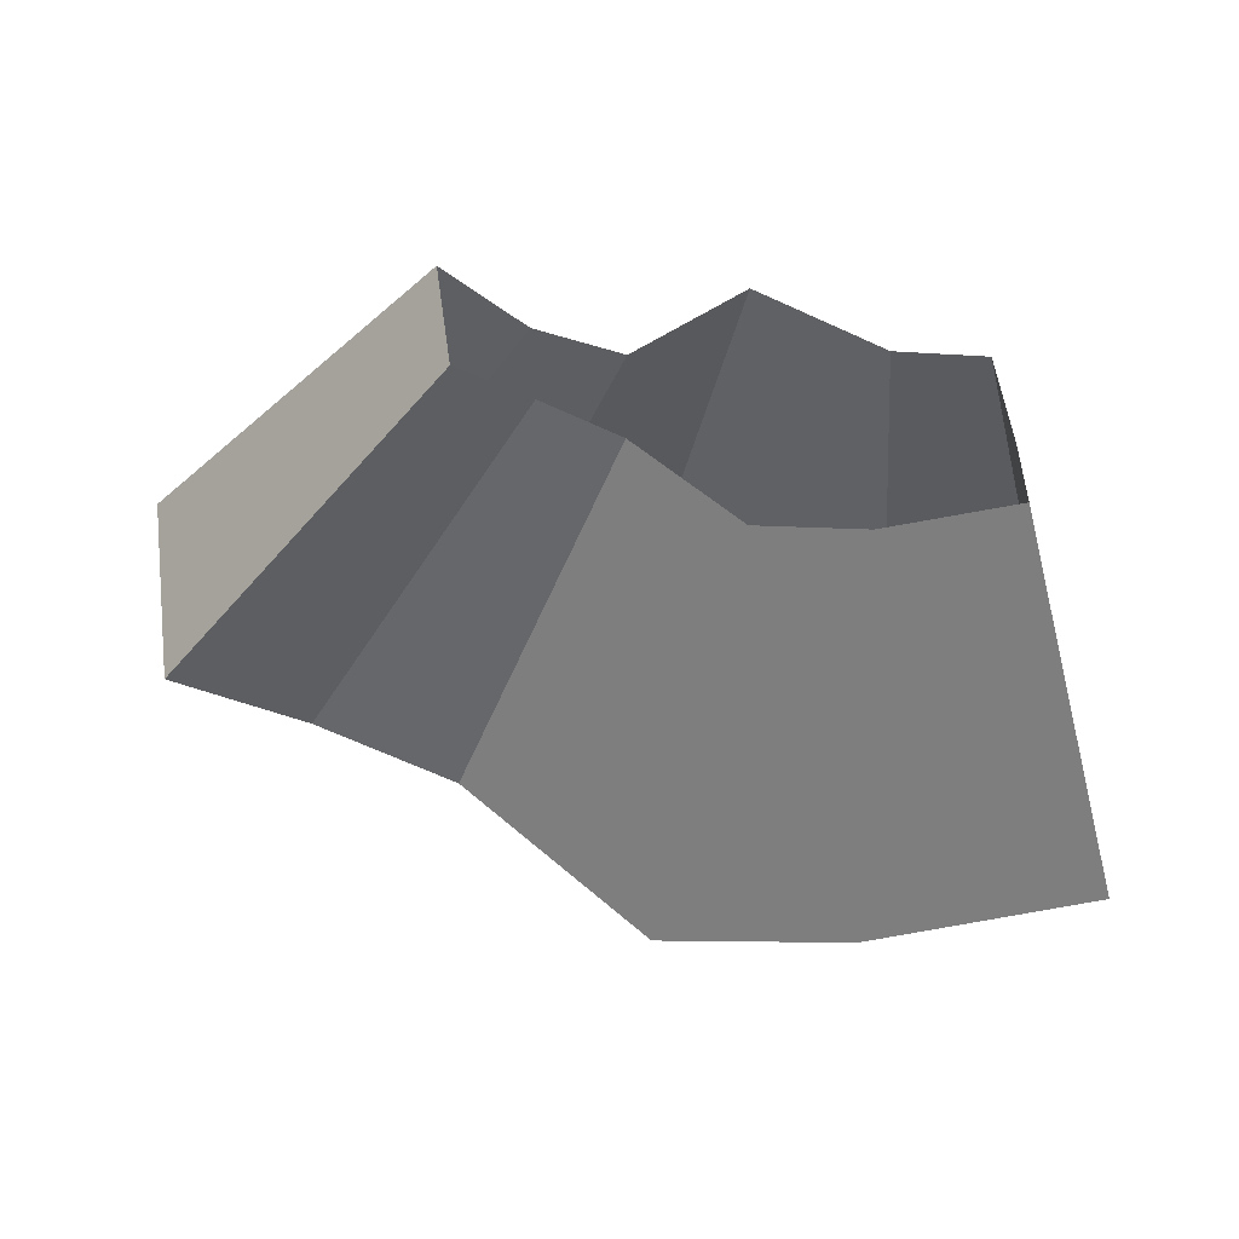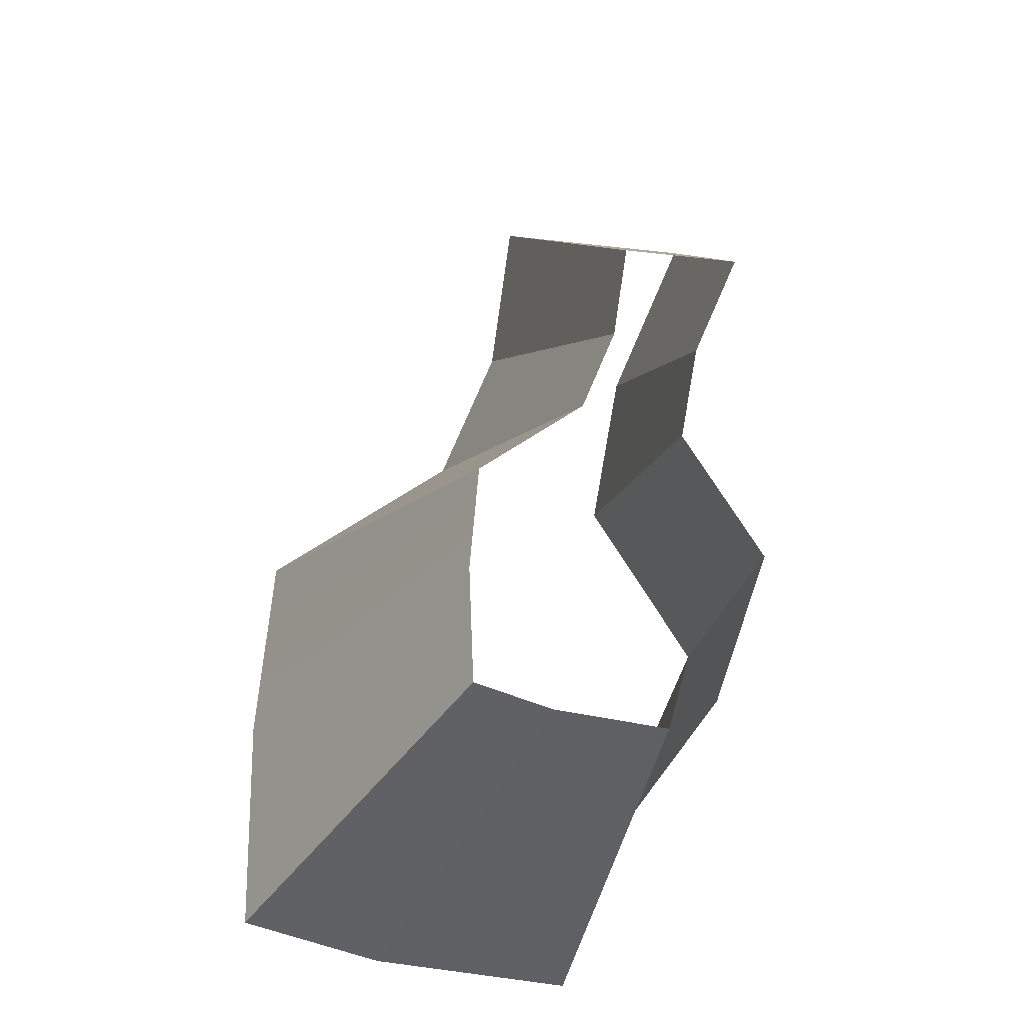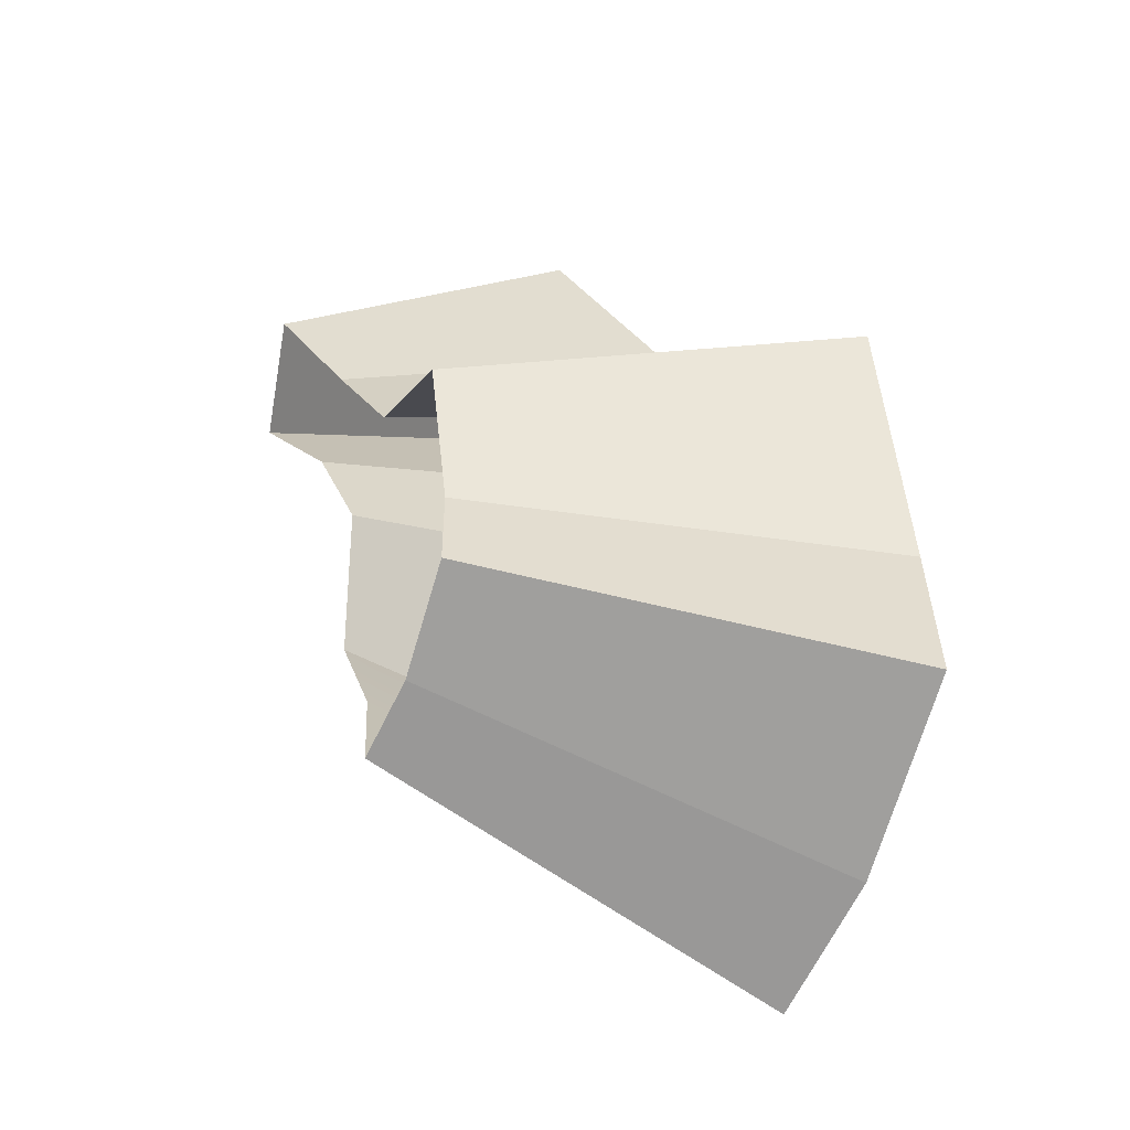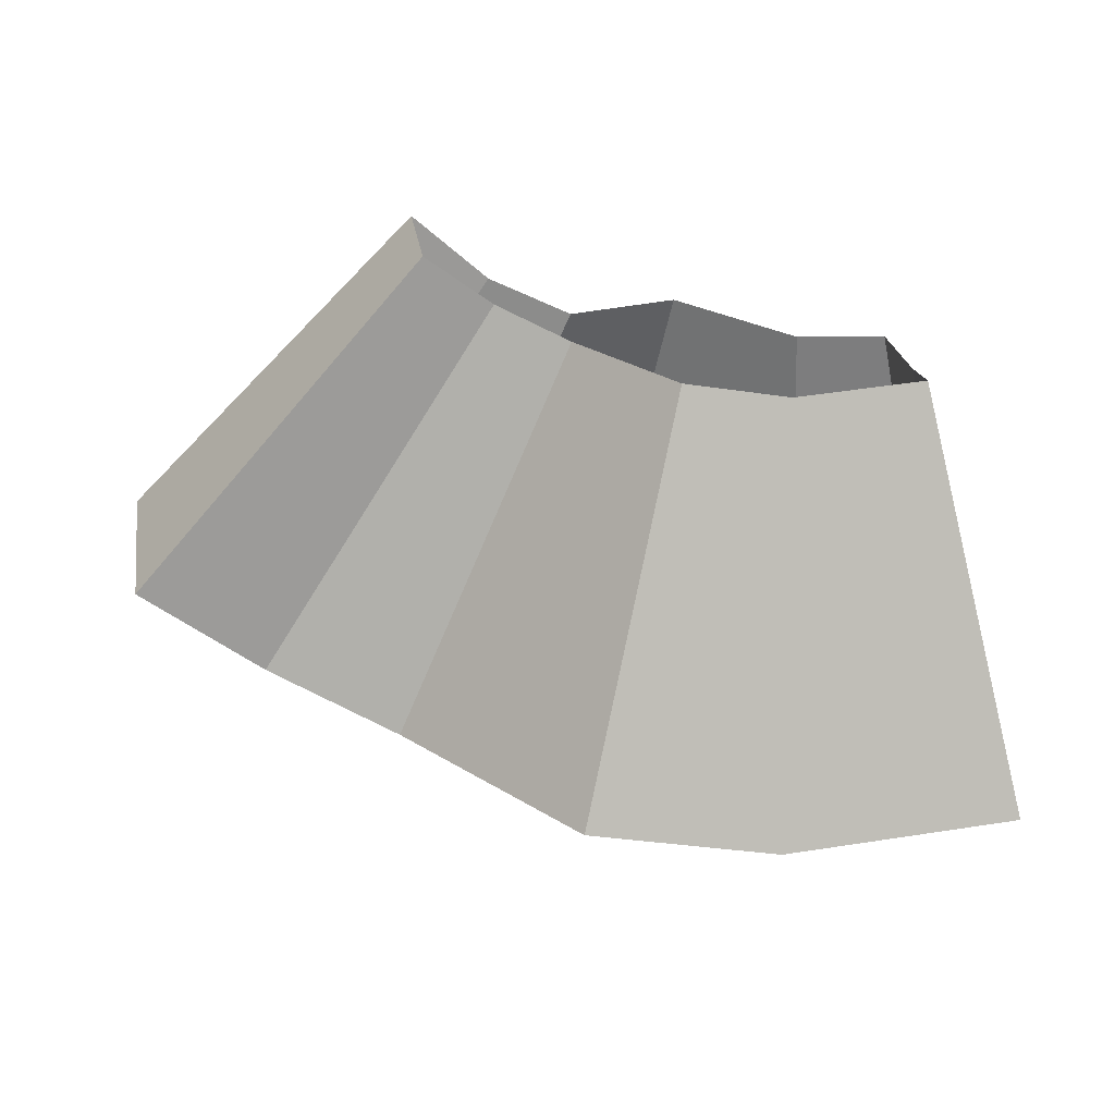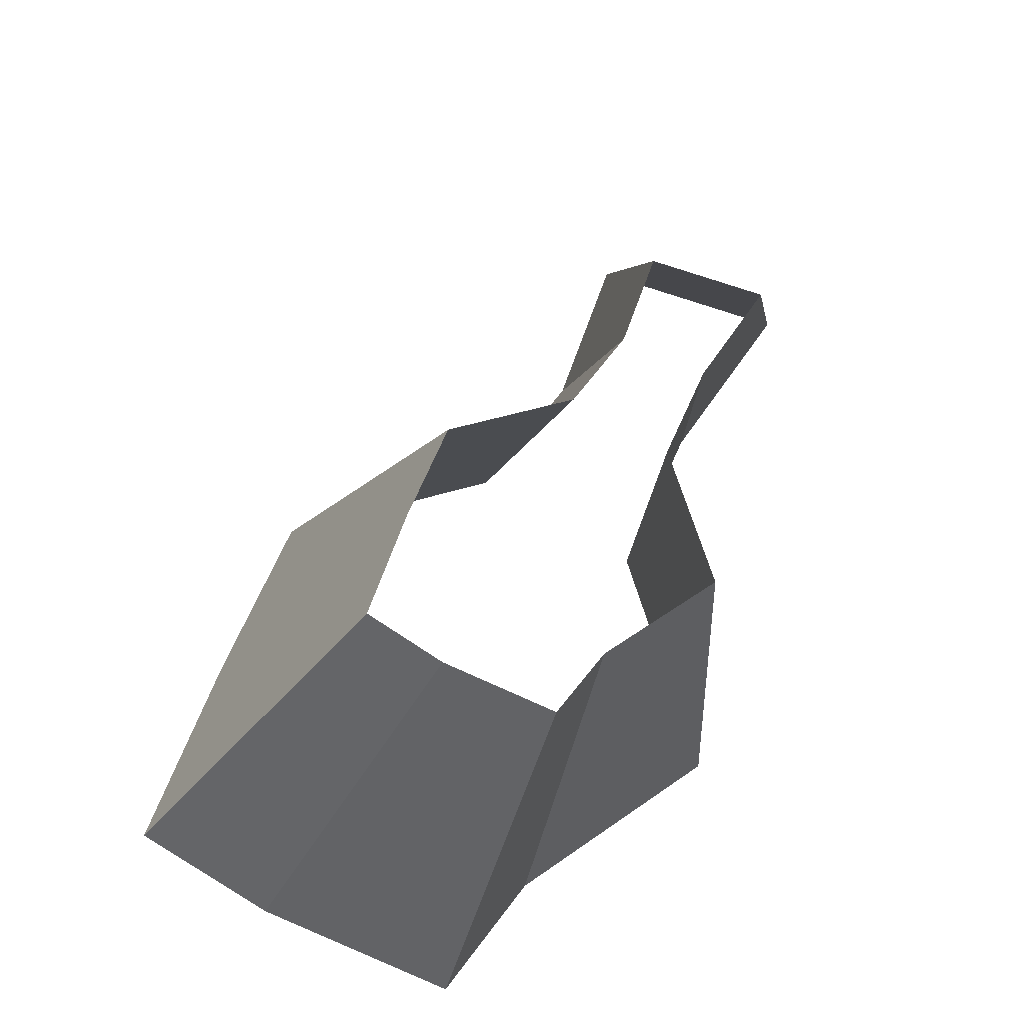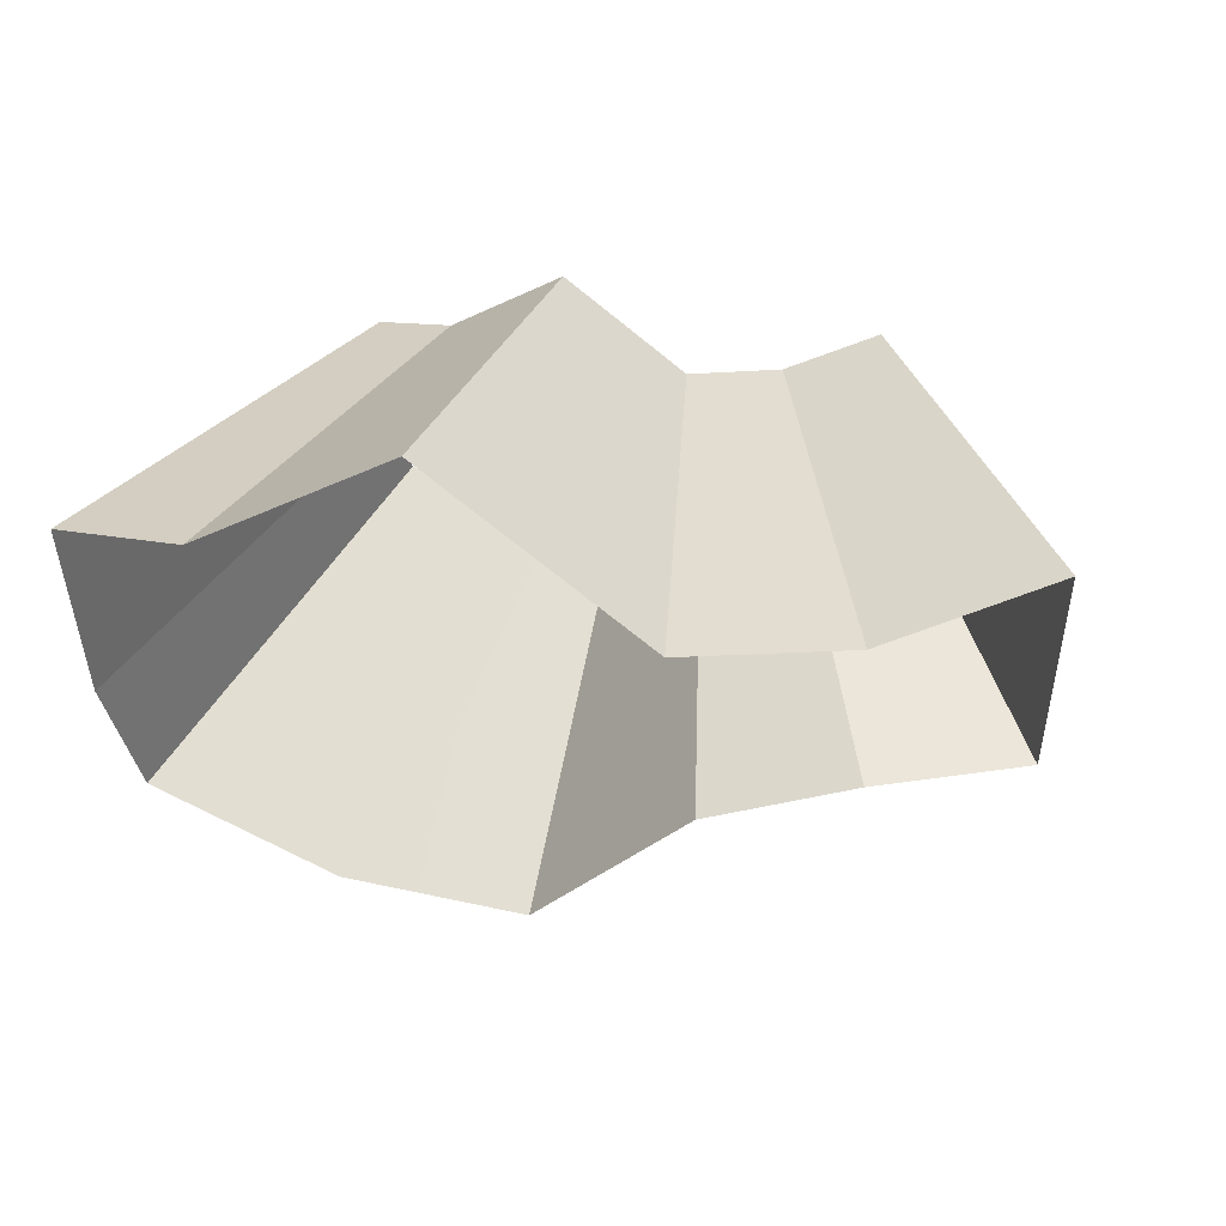
<metadata>
{"format":"obj","ext":"obj","renderer":"f3d","projection":"perspective","resolution":1024,"background":"white","views":[{"elev":-24.6,"azim":2.4,"up":"+Y"},{"elev":53.5,"azim":96.5,"up":"+Z"},{"elev":27.2,"azim":83.8,"up":"+Y"},{"elev":39.0,"azim":-0.3,"up":"+Z"},{"elev":46.8,"azim":112.9,"up":"+Z"},{"elev":25.3,"azim":-151.9,"up":"+Y"}]}
</metadata>
<code>
g shard23
v 0.08425 -0.08351 -0.4103
v 0.09365 -0.1697 -0.3833
v 0.01386 -0.07313 -0.4172
v 0.095 -0.2285 -0.3539
v -0.007884 -0.2444 -0.358
v -0.2383 -0.08739 -0.3513
v -0.1725 -0.0926 -0.3818
v -0.2323 -0.1545 -0.3328
v -0.1725 -0.1737 -0.3545
v -0.2992 -0.06277 -0.3082
v -0.286 -0.151 -0.2915
v -0.08504 -0.01927 -0.4154
v -0.09145 -0.2471 -0.3431
v 0.1686 -0.3054 -0.6899
v 0.1516 -0.1503 -0.7385
v 0.02494 -0.1316 -0.751
v 0.171 -0.4113 -0.637
v -0.01419 -0.44 -0.6444
v -0.3105 -0.1667 -0.6872
v -0.4289 -0.1573 -0.6324
v -0.3106 -0.3127 -0.6382
v -0.4182 -0.2781 -0.599
v -0.5386 -0.113 -0.5548
v -0.5148 -0.2718 -0.5248
v -0.1531 -0.03468 -0.7478
v -0.1646 -0.4448 -0.6176
v 0.08425 -0.08351 -0.4103
v 0.1516 -0.1503 -0.7385
v 0.1686 -0.3054 -0.6899
v 0.09365 -0.1697 -0.3833
v 0.171 -0.4113 -0.637
v 0.095 -0.2285 -0.3539
v -0.2383 -0.08739 -0.3513
v -0.4289 -0.1573 -0.6324
v -0.2992 -0.06277 -0.3082
v -0.5386 -0.113 -0.5548
v -0.286 -0.151 -0.2915
v -0.5148 -0.2718 -0.5248
v -0.4182 -0.2781 -0.599
v -0.2323 -0.1545 -0.3328
v -0.3105 -0.1667 -0.6872
v -0.1725 -0.0926 -0.3818
v 0.01386 -0.07313 -0.4172
v 0.02494 -0.1316 -0.751
v -0.1531 -0.03468 -0.7478
v -0.08504 -0.01927 -0.4154
v -0.1725 -0.1737 -0.3545
v -0.3106 -0.3127 -0.6382
v -0.09145 -0.2471 -0.3431
v -0.1646 -0.4448 -0.6176
g shard23_0
f 15 14 2
f 1 15 2
f 16 28 27
f 3 16 27
f 29 17 4
f 30 29 4
f 31 18 5
f 32 31 5
f 5 18 49
f 18 50 49
f 20 19 7
f 6 20 7
f 21 22 8
f 9 21 8
f 23 34 33
f 10 23 33
f 24 36 35
f 11 24 35
f 39 38 37
f 40 39 37
f 41 25 12
f 42 41 12
f 45 44 43
f 46 45 43
f 26 48 47
f 13 26 47

</code>
